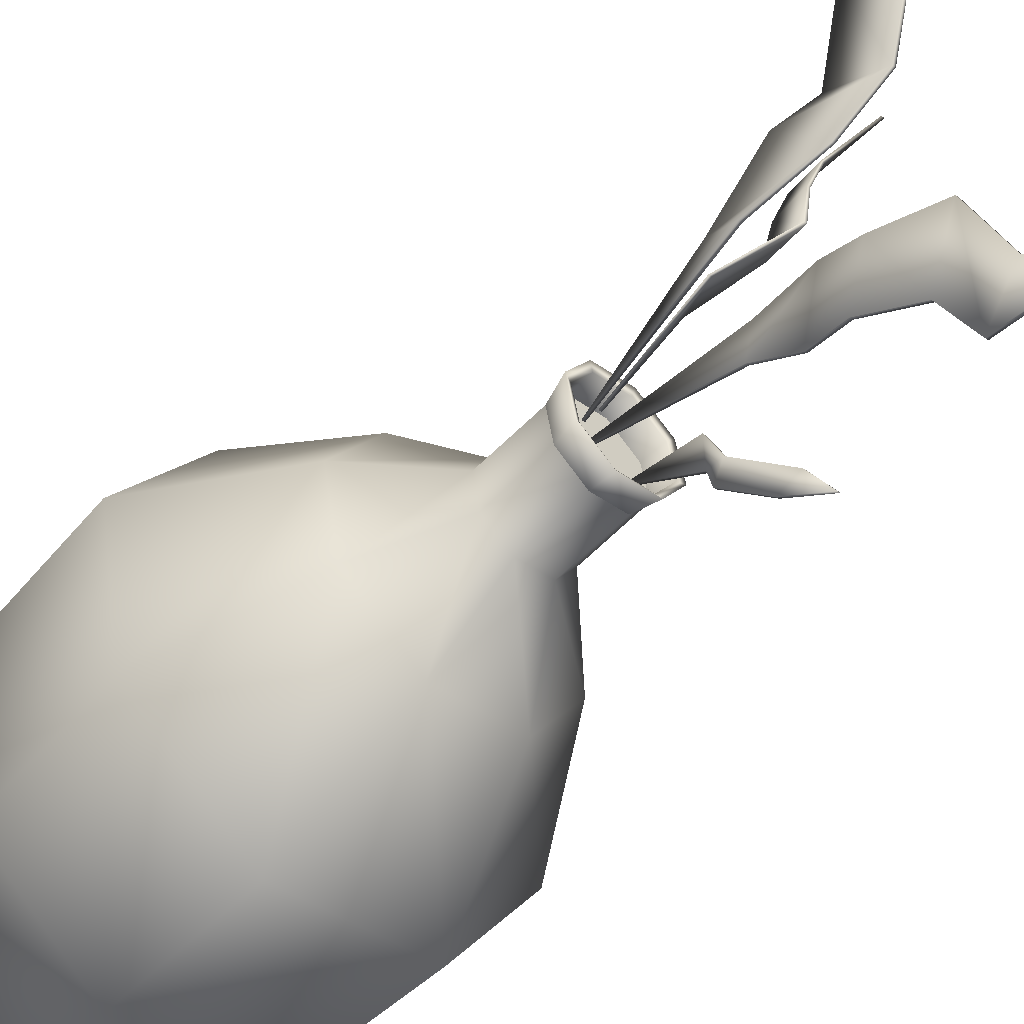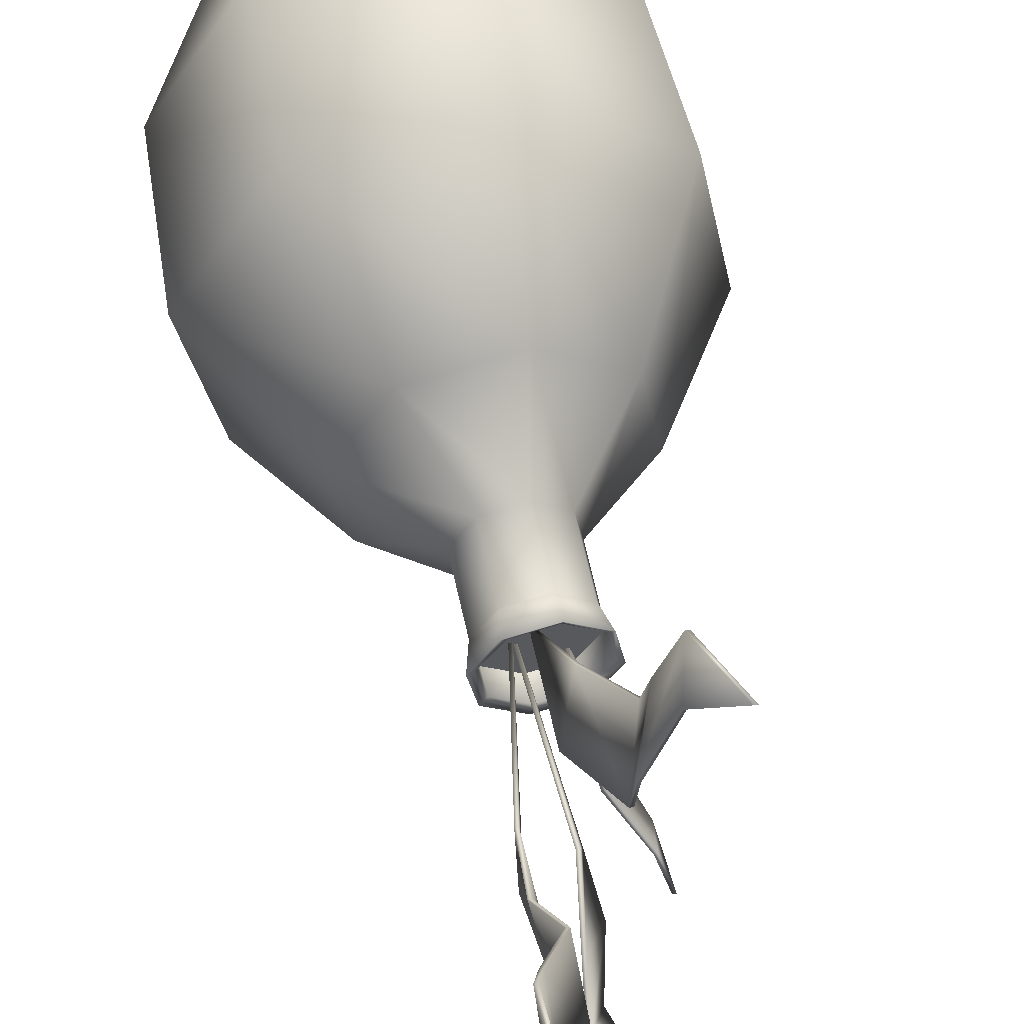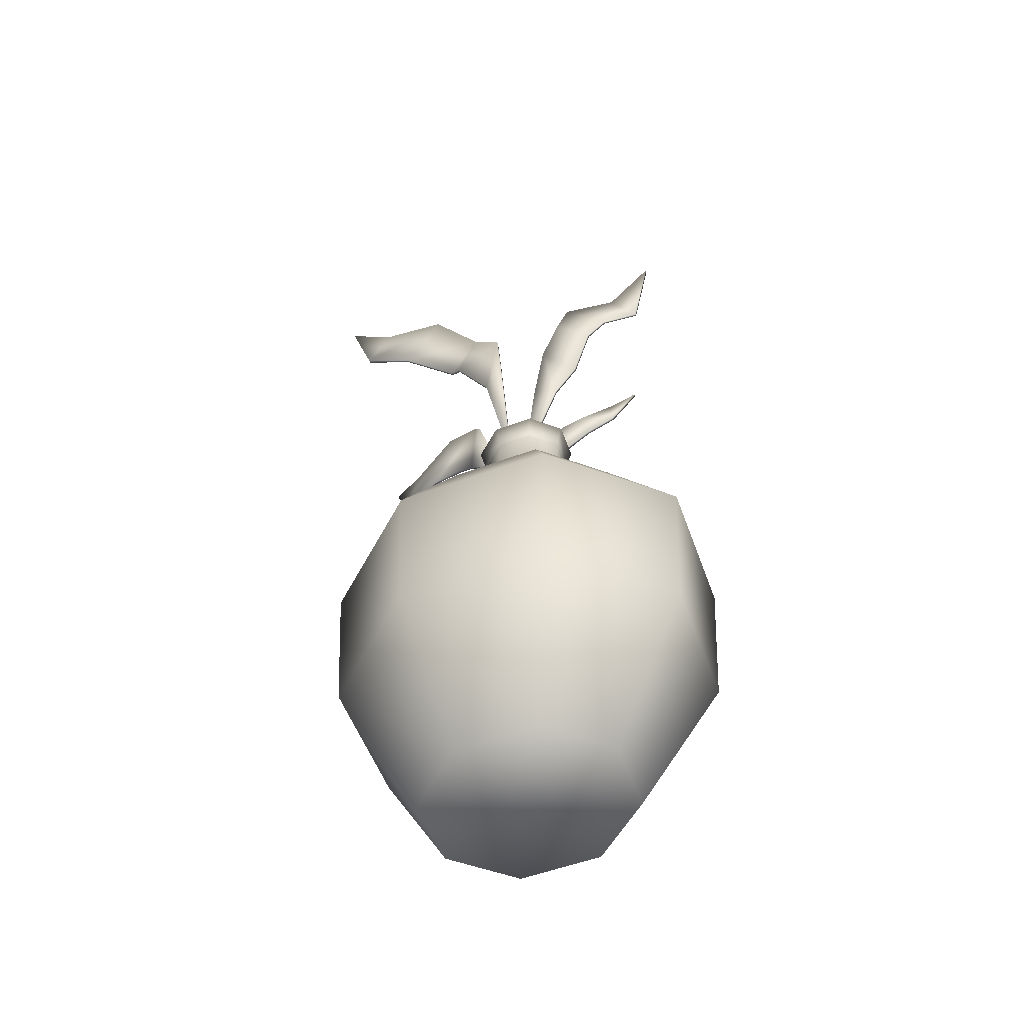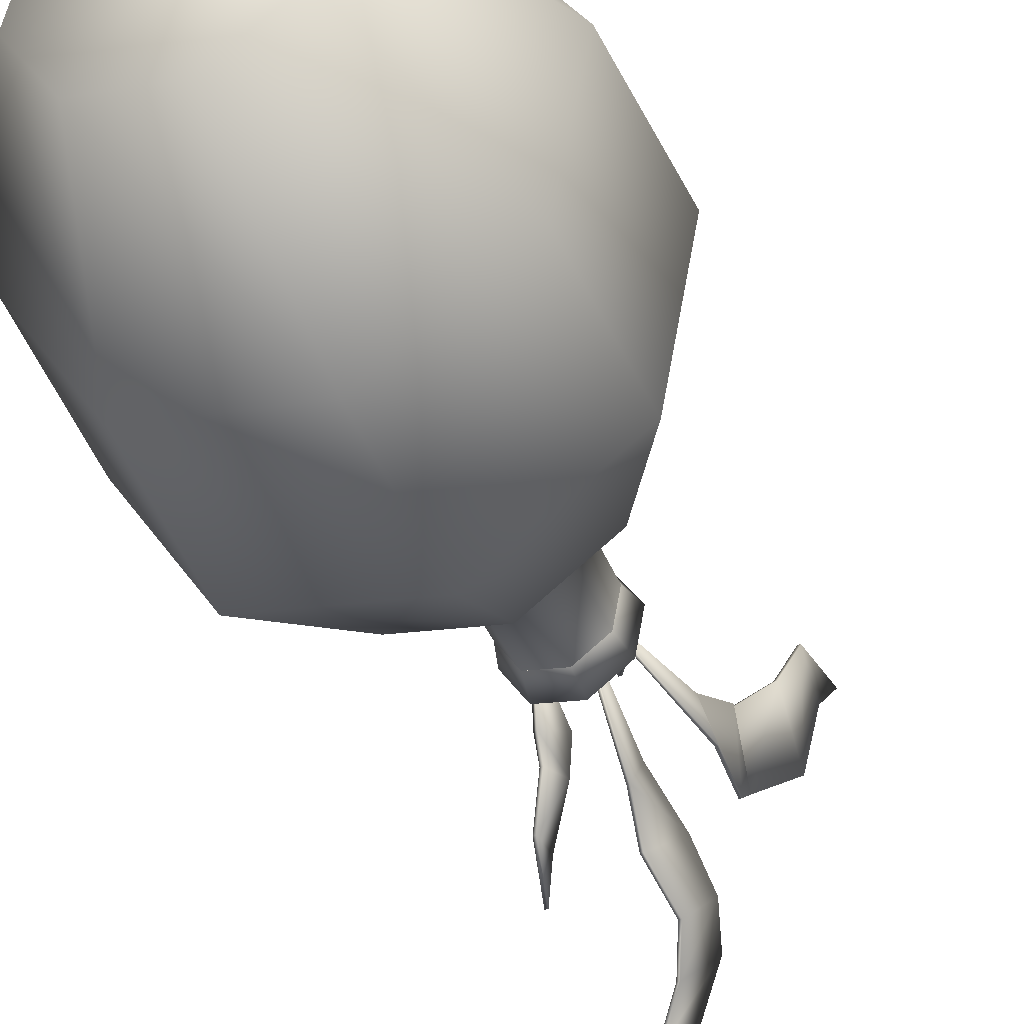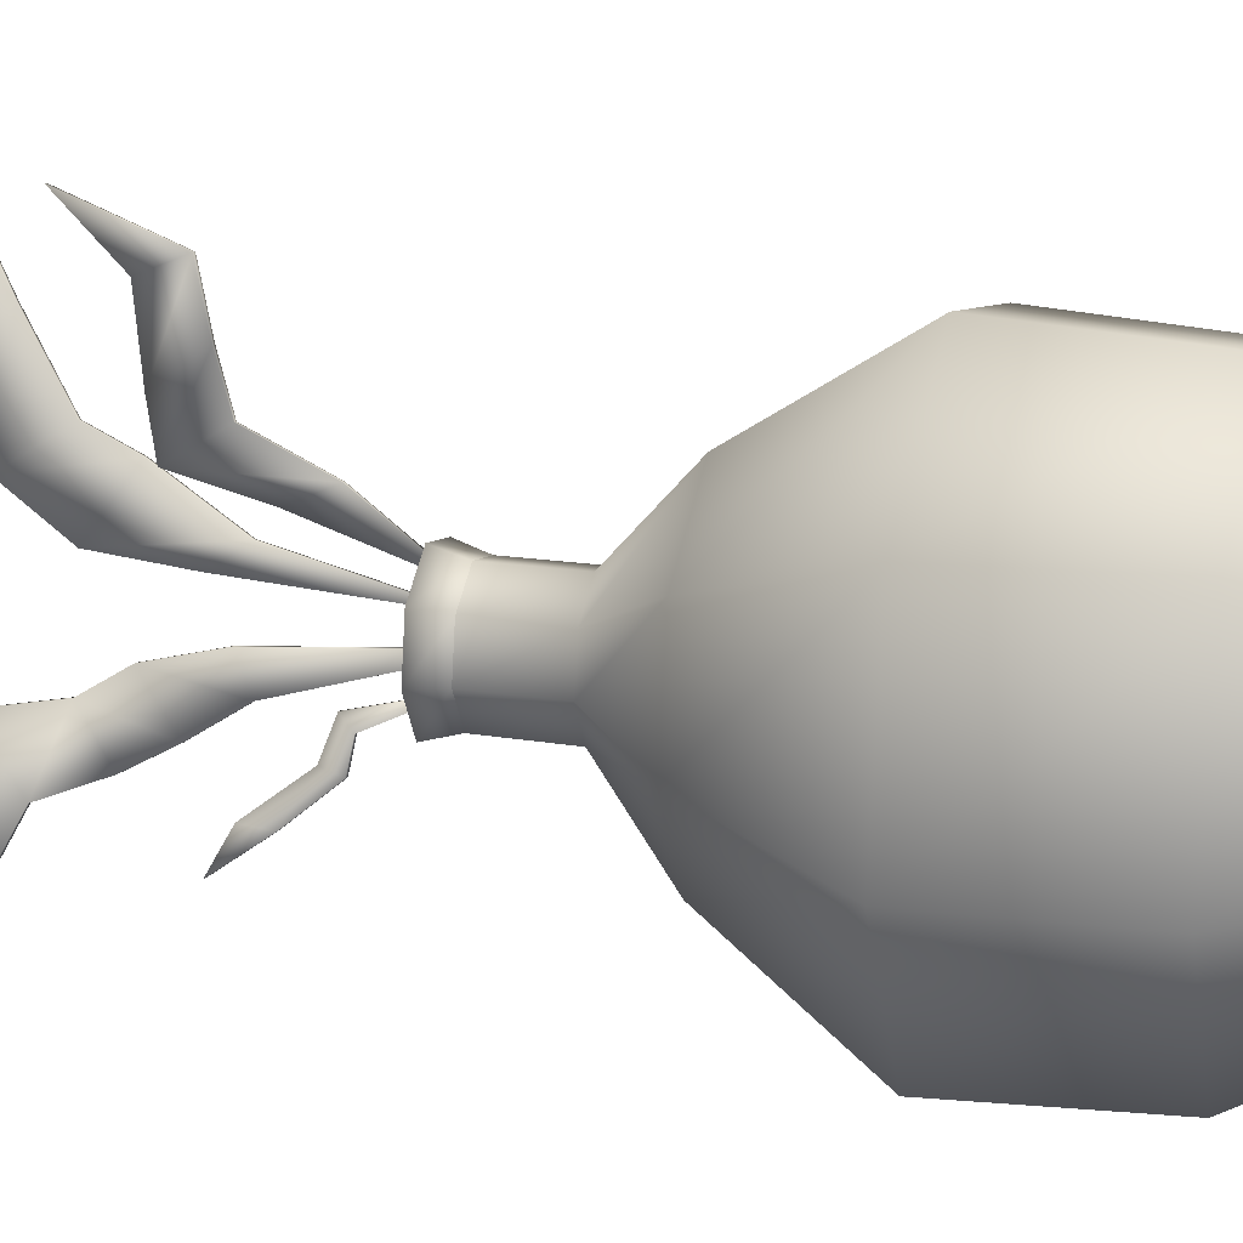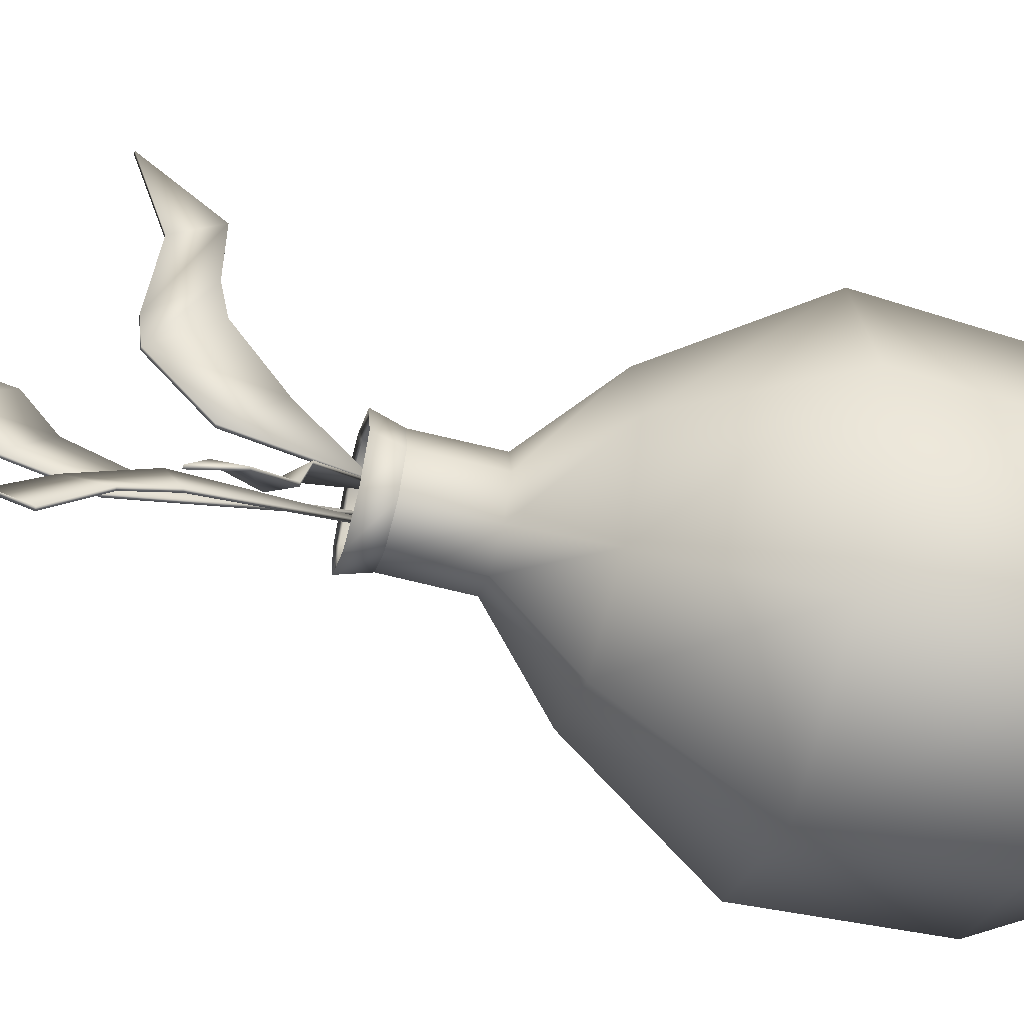
<metadata>
{"format":"obj","ext":"obj","renderer":"f3d","projection":"perspective","resolution":1024,"background":"white","views":[{"elev":-55.0,"azim":137.6,"up":"+Z"},{"elev":59.0,"azim":168.1,"up":"+Z"},{"elev":-53.2,"azim":122.0,"up":"+Y"},{"elev":-43.1,"azim":21.7,"up":"+Z"},{"elev":19.0,"azim":-73.0,"up":"+Z"},{"elev":-60.2,"azim":-104.9,"up":"+Z"}]}
</metadata>
<code>
o Planta2
v 0.01115 0.1015 -0.06107
v 0.01802 -0.03724 -0.09942
v 0.04684 0.1015 -0.0346
v -0.02792 -0.1161 -0.04676
v 0.05521 0.1015 0.01213
v 0.07612 -0.03724 -0.05632
v 0.03137 0.1015 0.05174
v -0.04946 -0.1161 -0.01098
v -0.01073 0.1015 0.06104
v 0.08976 -0.03724 0.01976
v -0.04641 0.1015 0.03457
v -0.0419 -0.1161 0.03122
v -0.05479 0.1015 -0.01216
v 0.05093 -0.03724 0.08425
v -0.03094 0.1015 -0.05178
v -0.009668 -0.1161 0.05512
v -0.05278 0.03919 -0.08805
v -0.0176 -0.03724 0.09939
v -0.09333 0.03919 -0.02067
v 0.02835 -0.1161 0.04673
v -0.07909 0.03919 0.05881
v -0.0757 -0.03724 0.05629
v -0.0184 0.03919 0.1038
v 0.04988 -0.1161 0.01095
v 0.0532 0.03919 0.08802
v -0.08933 -0.03724 -0.01979
v 0.09376 0.03919 0.02064
v 0.04232 -0.1161 -0.03125
v 0.07951 0.03919 -0.05884
v -0.05051 -0.03724 -0.08429
v 0.01882 0.03919 -0.1039
v 0.01009 -0.1161 -0.05515
v 0.004564 0.1333 -0.02431
v 0.01876 0.1333 -0.01378
v 0.02209 0.1333 0.004816
v 0.0126 0.1333 0.02058
v -0.004141 0.1333 0.02427
v -0.01834 0.1333 0.01374
v -0.02167 0.1333 -0.004847
v -0.01218 0.1333 -0.02061
v 0.004533 0.1663 -0.02414
v 0.01863 0.1663 -0.01368
v 0.02194 0.1663 0.004782
v 0.01252 0.1663 0.02043
v -0.004111 0.1663 0.02411
v -0.01821 0.1663 0.01365
v -0.02152 0.1663 -0.004814
v -0.0121 0.1663 -0.02047
v 0.00522 0.1788 -0.02797
v 0.02156 0.1788 -0.01585
v 0.02539 0.1788 0.005544
v 0.01448 0.1788 0.02368
v -0.004797 0.1788 0.02794
v -0.02114 0.1788 0.01582
v -0.02497 0.1788 -0.005576
v -0.01405 0.1788 -0.02371
v 0.004151 0.1773 -0.02424
v 0.01835 0.1773 -0.01371
v 0.02168 0.1773 0.004878
v 0.01219 0.1773 0.02064
v -0.004552 0.1773 0.02433
v -0.01875 0.1773 0.0138
v -0.02208 0.1773 -0.004784
v -0.01259 0.1773 -0.02054
v -0.009558 0.2508 0.04334
v -0.004655 0.2013 0.04221
v -0.02292 0.2505 0.09767
v 0.00457 0.2227 0.03057
v -0.01039 0.2533 0.06321
v 0.002799 0.1714 0.01492
v -0.03752 0.2664 0.1239
v -0.02787 0.2312 0.1067
v -0.01968 0.2301 0.08059
v -0.01767 0.2257 0.05996
v 0.01566 0.311 0.0285
v 0.02116 0.2372 0.01526
v 0.03442 0.3418 0.08762
v 0.02303 0.2527 0.003989
v 0.029 0.3339 0.05019
v 0.008859 0.17 0.004594
v 0.03388 0.371 0.1186
v 0.03435 0.3233 0.102
v 0.0292 0.3072 0.07362
v 0.01666 0.2848 0.04585
v 0.01966 0.2877 0.008567
v 0.02409 0.2692 0.03475
v 0.009547 0.2866 -0.0311
v -0.000381 0.2297 -0.02257
v -0.01194 0.3217 -0.06102
v 0.002131 0.2364 -0.008667
v 0.001352 0.3139 -0.03448
v 0.006972 0.1618 -0.003393
v -0.01571 0.3458 -0.08633
v -0.01724 0.3015 -0.07489
v -0.007206 0.2936 -0.05649
v 0.001699 0.2712 -0.04886
v 0.006883 0.2671 -0.01822
v -0.003382 0.2495 -0.03553
v -0.01299 0.2071 -0.0336
v -0.01904 0.1941 -0.02128
v -0.02598 0.2255 -0.04711
v -0.009975 0.202 -0.01911
v -0.00962 0.1678 -0.009941
v -0.03066 0.2331 -0.06223
v -0.0269 0.2133 -0.04771
v -0.0181 0.1972 -0.03429
v 0.004257 0.1712 0.01473
v -0.003197 0.2012 0.04202
v 0.006028 0.2225 0.03038
v -0.01622 0.2255 0.05977
v -0.0081 0.2507 0.04315
v -0.01823 0.23 0.08039
v -0.008936 0.2531 0.06302
v -0.02642 0.2311 0.1065
v -0.02146 0.2503 0.09748
v -0.03606 0.2662 0.1237
v 0.01032 0.1698 0.004405
v 0.02262 0.237 0.01507
v 0.02449 0.2526 0.0038
v 0.02555 0.269 0.03456
v 0.01812 0.2846 0.04566
v 0.01712 0.3109 0.02831
v 0.02112 0.2876 0.008378
v 0.03066 0.3071 0.07343
v 0.03046 0.3337 0.05001
v 0.03581 0.3231 0.1018
v 0.03588 0.3416 0.08743
v 0.03533 0.3708 0.1184
v 0.00843 0.1617 -0.003582
v 0.003588 0.2362 -0.008856
v 0.001077 0.2296 -0.02276
v -0.001924 0.2493 -0.03572
v 0.008341 0.2669 -0.01841
v 0.011 0.2864 -0.03129
v 0.003157 0.2711 -0.04905
v 0.00281 0.3137 -0.03467
v -0.005748 0.2934 -0.05668
v -0.01048 0.3216 -0.06121
v -0.01578 0.3014 -0.07508
v -0.01425 0.3456 -0.08652
v -0.008162 0.1676 -0.01013
v -0.008517 0.2019 -0.0193
v -0.01758 0.194 -0.02147
v -0.01154 0.2069 -0.03379
v -0.01665 0.1971 -0.03447
v -0.0292 0.233 -0.06242
v -0.02544 0.2132 -0.0479
v -0.02452 0.2253 -0.0473
f 16 18 22 12
f 12 22 26 8
f 32 2 6 28
f 8 26 30 4
f 28 6 10 24
f 4 30 2 32
f 24 10 14 20
f 20 14 18 16
f 14 25 23 18
f 10 27 25 14
f 30 17 31 2
f 6 29 27 10
f 26 19 17 30
f 2 31 29 6
f 22 21 19 26
f 18 23 21 22
f 19 13 15 17
f 17 15 1 31
f 29 3 5 27
f 27 5 7 25
f 31 1 3 29
f 25 7 9 23
f 23 9 11 21
f 21 11 13 19
f 4 32 28 24 20 16 12 8
f 15 40 33 1
f 5 35 36 7
f 9 37 38 11
f 13 39 40 15
f 1 33 34 3
f 3 34 35 5
f 7 36 37 9
f 11 38 39 13
f 34 42 43 35
f 36 44 45 37
f 38 46 47 39
f 40 48 41 33
f 35 43 44 36
f 37 45 46 38
f 39 47 48 40
f 33 41 42 34
f 47 55 56 48
f 41 49 50 42
f 42 50 51 43
f 44 52 53 45
f 46 54 55 47
f 48 56 49 41
f 43 51 52 44
f 45 53 54 46
f 51 59 60 52
f 53 61 62 54
f 55 63 64 56
f 49 57 58 50
f 50 58 59 51
f 52 60 61 53
f 54 62 63 55
f 56 64 57 49
f 58 42 43 59
f 43 44 60 59
f 41 42 58 57
f 48 41 57 64
f 47 48 64 63
f 46 47 63 62
f 45 46 62 61
f 44 45 61 60
f 70 66 68
f 66 74 65 68
f 65 74 73 69
f 69 73 72 67
f 71 67 72
f 80 76 78
f 86 84 75 85
f 75 84 83 79
f 79 83 82 77
f 81 77 82
f 76 86 85 78
f 92 90 88
f 98 97 87 96
f 87 91 95 96
f 91 89 94 95
f 93 94 89
f 88 90 97 98
f 103 102 100
f 100 102 99 106
f 104 105 101
f 105 106 99 101
f 107 109 108
f 108 109 111 110
f 111 113 112 110
f 113 115 114 112
f 116 114 115
f 117 119 118
f 120 123 122 121
f 122 125 124 121
f 125 127 126 124
f 128 126 127
f 118 119 123 120
f 129 131 130
f 132 135 134 133
f 134 135 137 136
f 136 137 139 138
f 140 138 139
f 131 132 133 130
f 141 143 142
f 143 145 144 142
f 146 148 147
f 147 148 144 145
f 90 130 133 97
f 74 110 112 73
f 88 131 129 92
f 98 132 131 88
f 84 121 124 83
f 103 141 142 102
f 69 113 111 65
f 97 133 134 87
f 73 112 114 72
f 79 125 122 75
f 100 103 141 143
f 96 135 132 98
f 83 124 126 82
f 102 142 144 99
f 67 115 113 69
f 87 134 136 91
f 71 116 115 67
f 77 127 125 79
f 106 145 143 100
f 72 114 116 71
f 95 137 135 96
f 70 107 108 66
f 81 128 127 77
f 104 146 147 105
f 80 117 118 76
f 91 136 138 89
f 82 126 128 81
f 68 109 107 70
f 76 118 120 86
f 101 148 146 104
f 78 119 117 80
f 94 139 137 95
f 66 108 110 74
f 85 123 119 78
f 105 147 145 106
f 86 120 121 84
f 93 140 139 94
f 92 129 130 90
f 99 144 148 101
f 89 138 140 93
f 65 111 109 68
f 75 122 123 85
f 42 41 48 47 46 45 44 43

</code>
